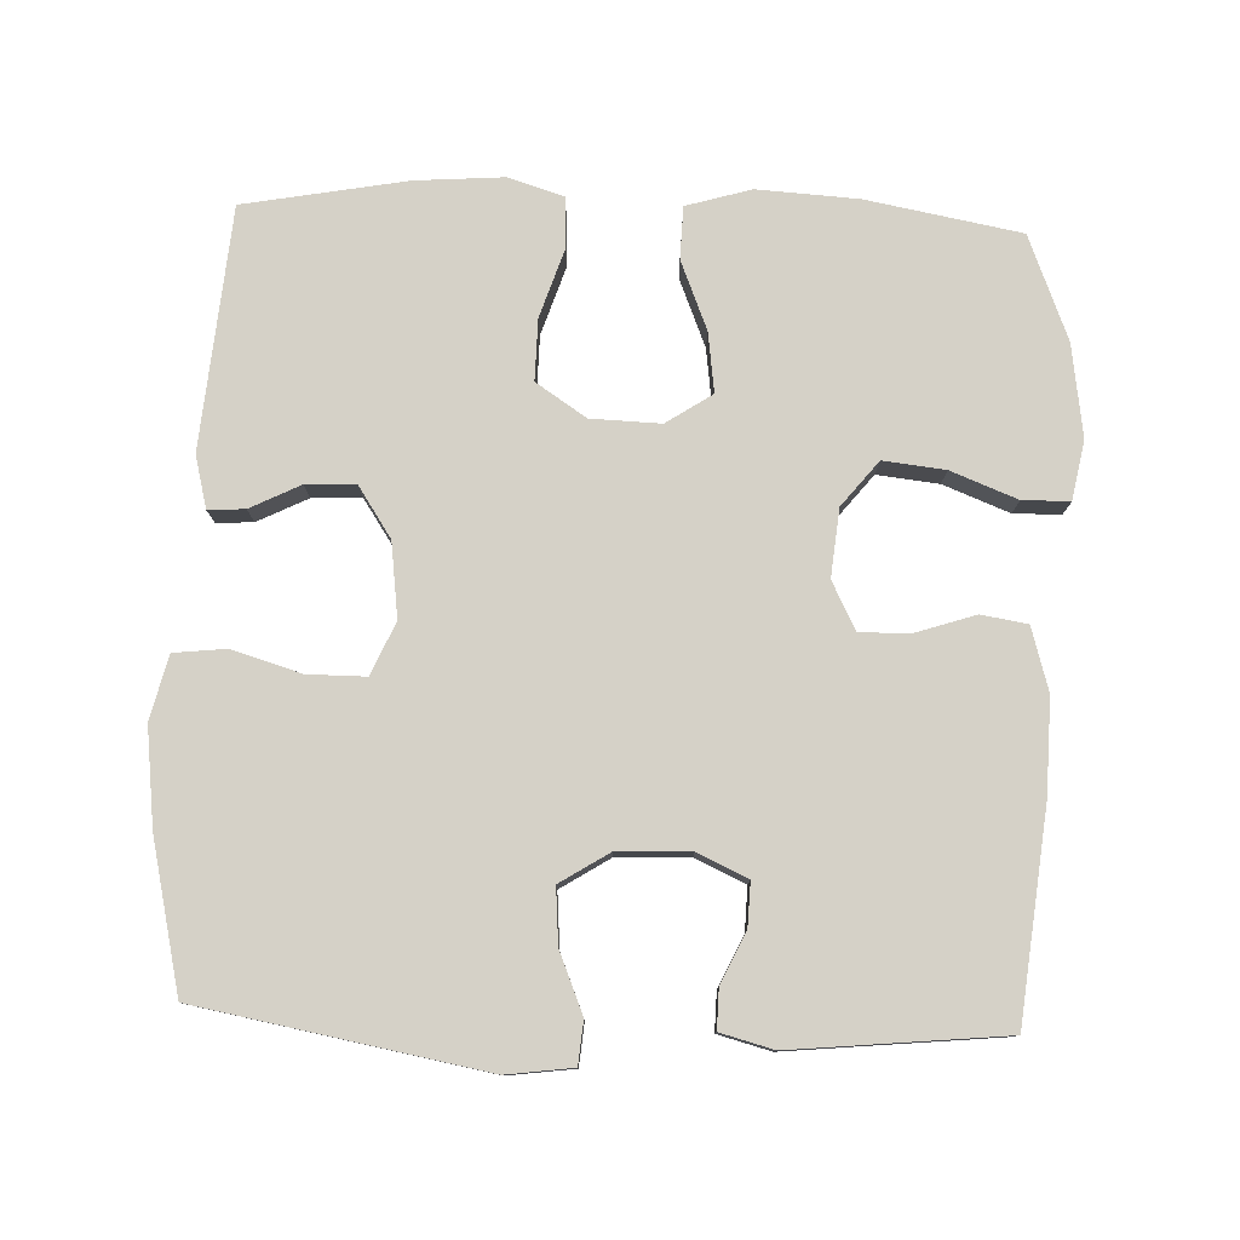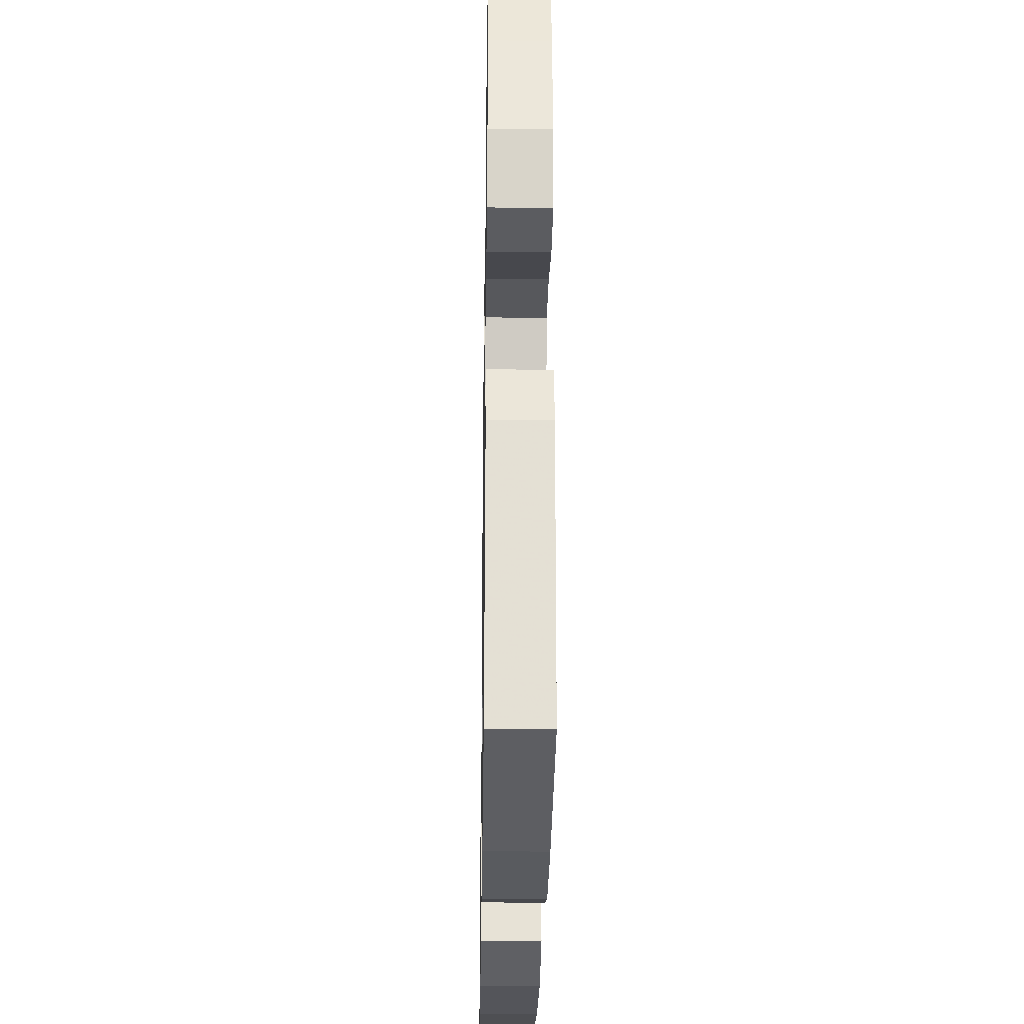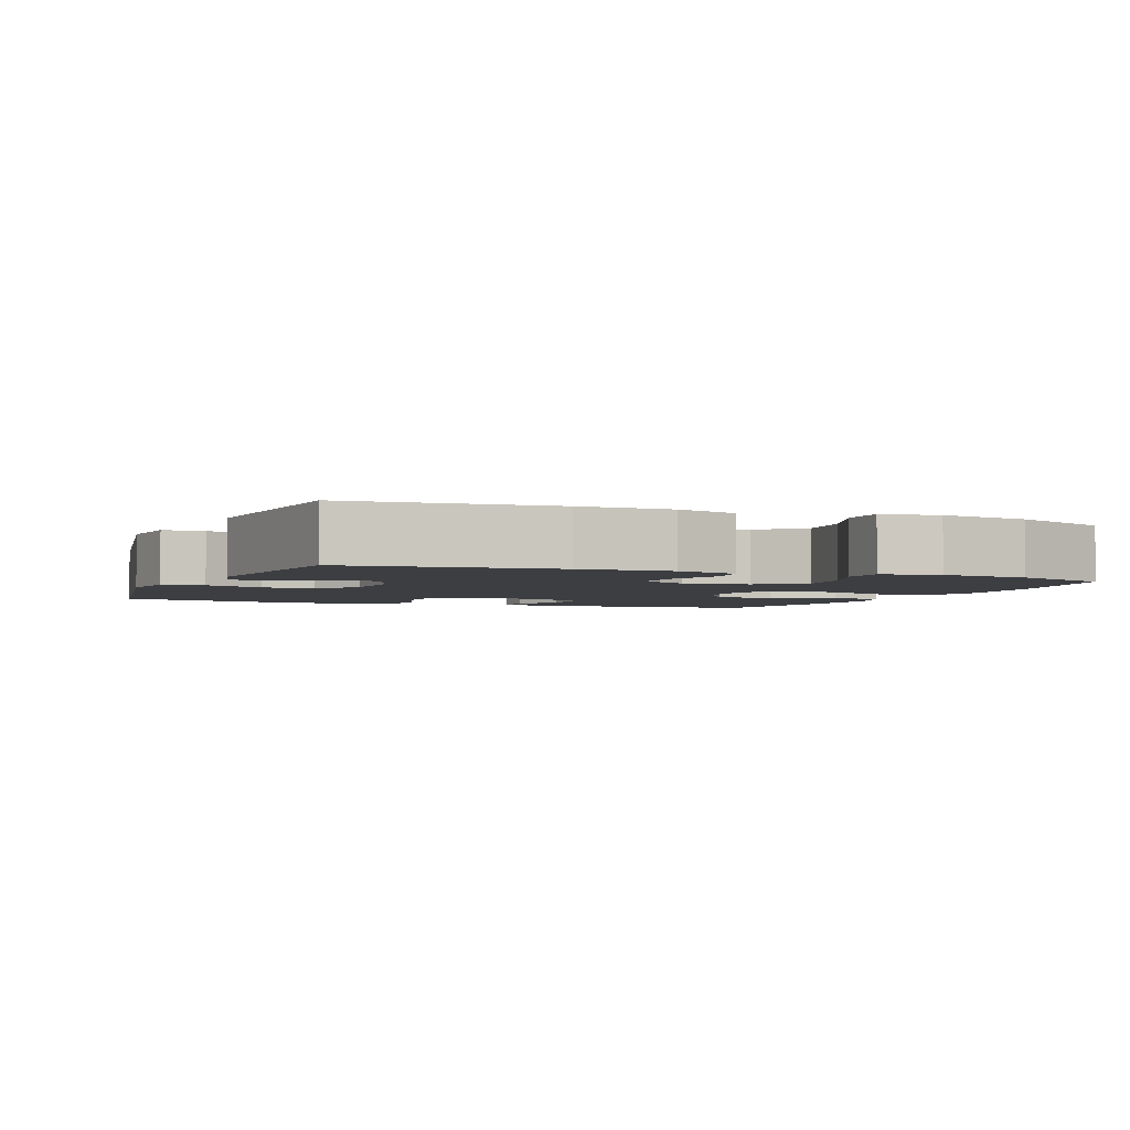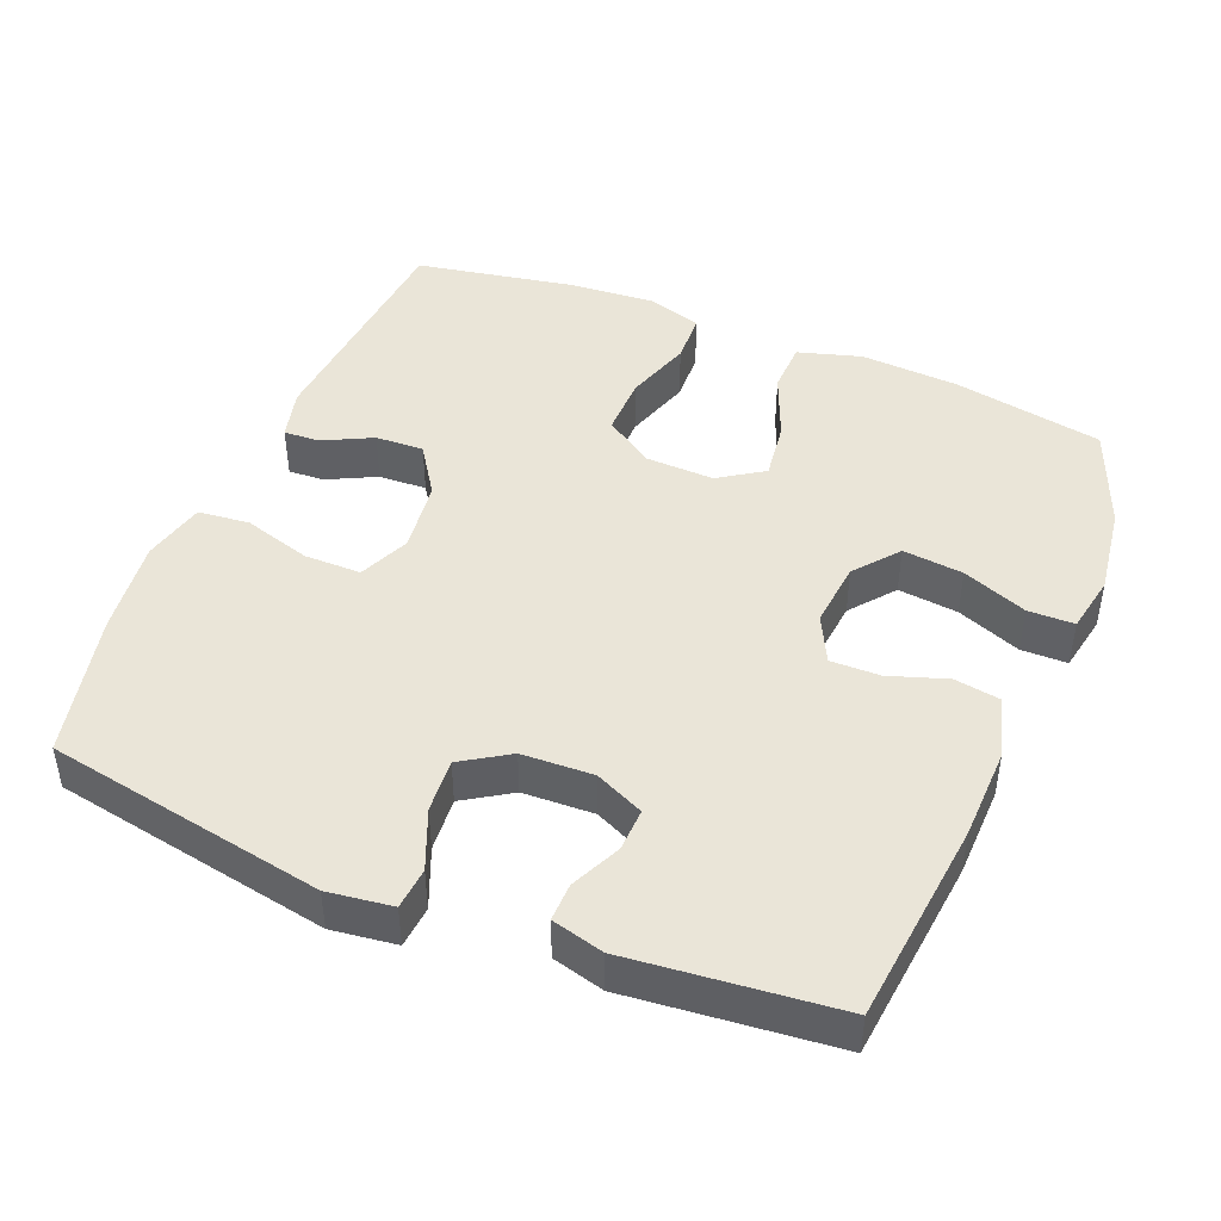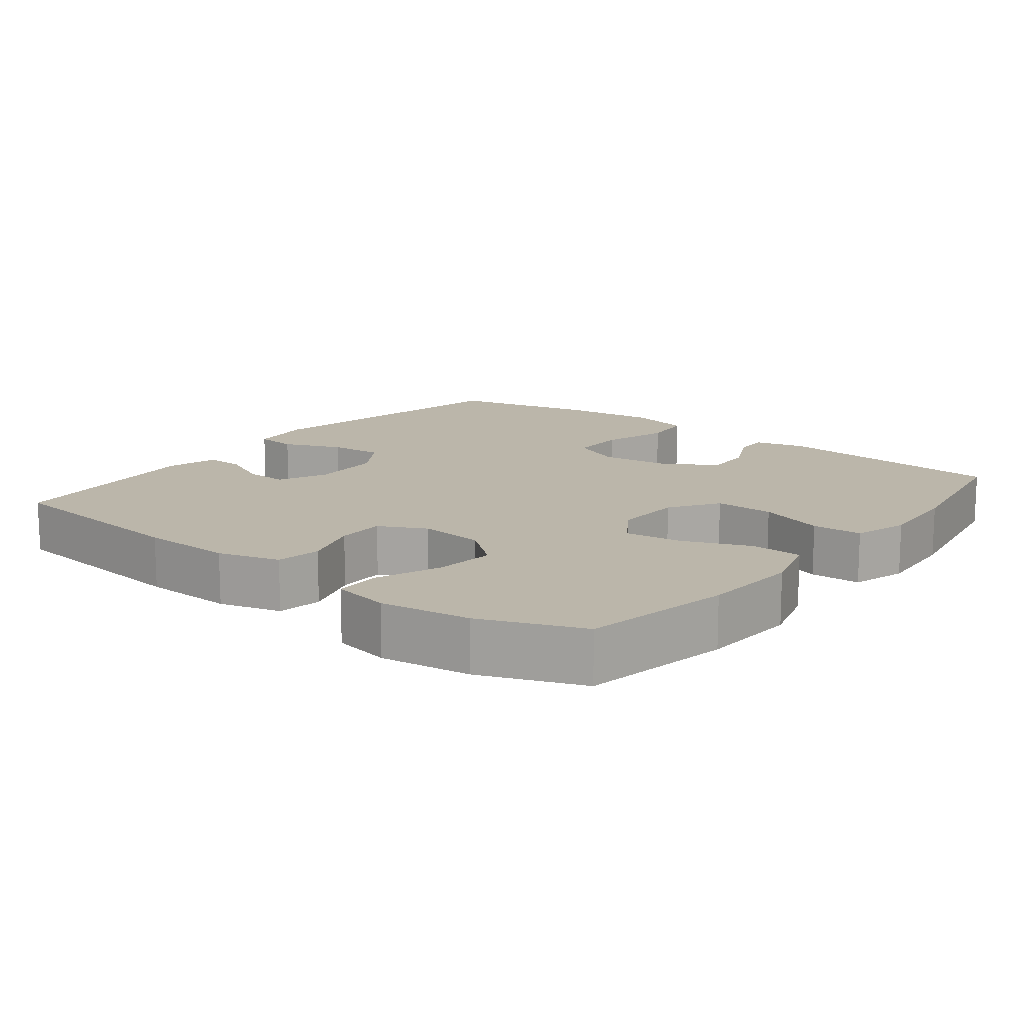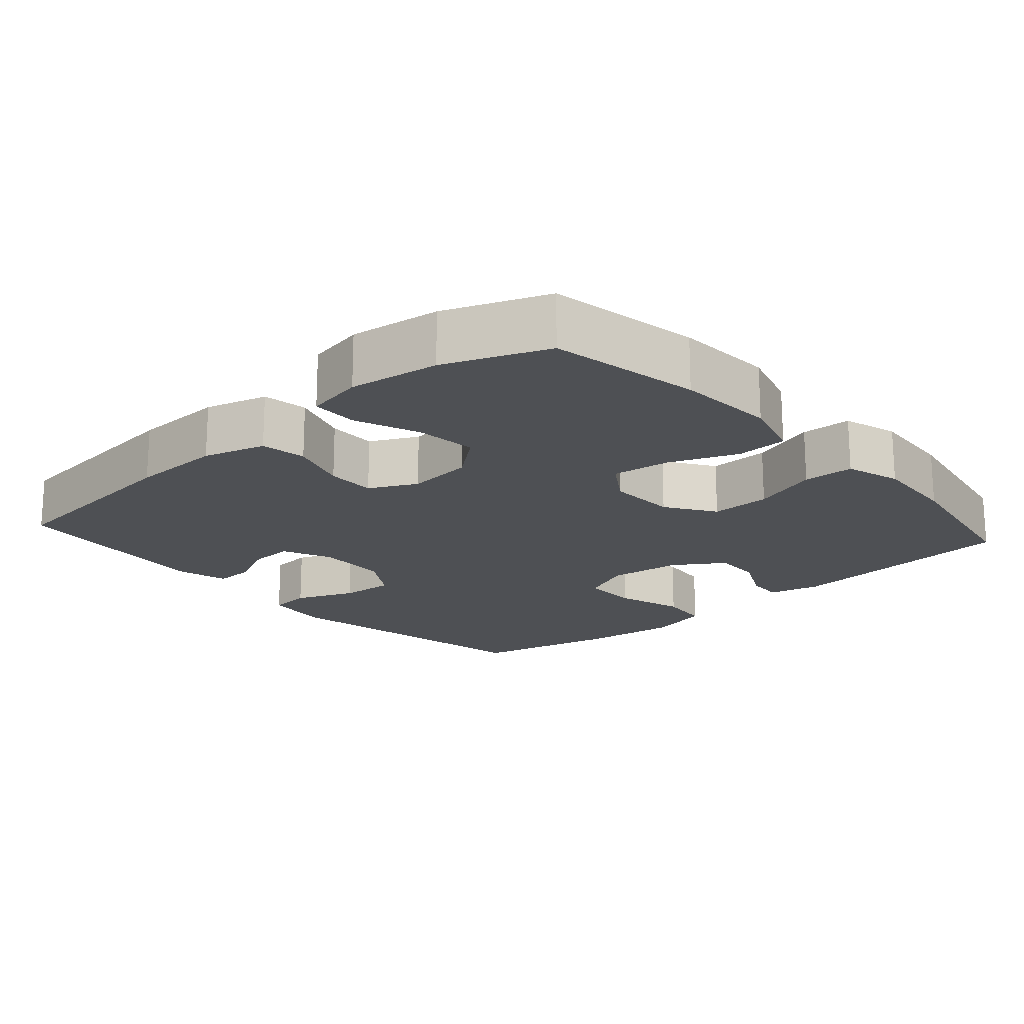
<metadata>
{"format":"obj","ext":"obj","renderer":"f3d","projection":"perspective","resolution":1024,"background":"white","views":[{"elev":78.8,"azim":2.2,"up":"+Y"},{"elev":-28.4,"azim":-90.9,"up":"+Z"},{"elev":-3.1,"azim":67.6,"up":"+Y"},{"elev":45.3,"azim":22.3,"up":"+Y"},{"elev":14.0,"azim":128.2,"up":"+Y"},{"elev":-18.5,"azim":131.7,"up":"+Y"}]}
</metadata>
<code>
v 0.5 0.07 -0.5
v 0.291 0.07 -0.538
v 0.154 0.07 -0.546
v 0.066 0.07 -0.52
v 0.064 0.07 -0.449
v 0.102 0.07 -0.356
v 0.113 0.07 -0.275
v 0.051 0.07 -0.234
v -0.044 0.07 -0.237
v -0.112 0.07 -0.282
v -0.111 0.07 -0.365
v -0.081 0.07 -0.457
v -0.084 0.07 -0.527
v -0.16 0.07 -0.55
v -0.279 0.07 -0.541
v -0.5 0.07 -0.5
v -0.528 0.07 -0.173
v -0.51 0.07 -0.102
v -0.46 0.07 -0.105
v -0.392 0.07 -0.139
v -0.325 0.07 -0.142
v -0.279 0.07 -0.073
v -0.266 0.07 0.028
v -0.297 0.07 0.099
v -0.376 0.07 0.099
v -0.47 0.07 0.071
v -0.541 0.07 0.079
v -0.562 0.07 0.166
v -0.546 0.07 0.298
v -0.5 0.07 0.5
v -0.113 0.07 0.57
v -0.023 0.07 0.558
v -0.018 0.07 0.5
v -0.052 0.07 0.418
v -0.058 0.07 0.343
v 0.008 0.07 0.301
v 0.107 0.07 0.297
v 0.175 0.07 0.328
v 0.173 0.07 0.388
v 0.141 0.07 0.457
v 0.14 0.07 0.51
v 0.212 0.07 0.529
v 0.5 0.07 0.5
v 0.53 0.07 0.217
v 0.533 0.07 0.089
v 0.508 0.07 0.003
v 0.445 0.07 -0.007
v 0.364 0.07 0.02
v 0.296 0.07 0.021
v 0.263 0.07 -0.044
v 0.272 0.07 -0.136
v 0.321 0.07 -0.197
v 0.405 0.07 -0.188
v 0.495 0.07 -0.153
v 0.559 0.07 -0.154
v 0.574 0.07 -0.234
v 0.556 0.07 -0.359
v 0.5 0 -0.5
v 0.291 0 -0.538
v 0.154 0 -0.546
v 0.066 0 -0.52
v 0.064 0 -0.449
v 0.102 0 -0.356
v 0.113 0 -0.275
v 0.051 0 -0.234
v -0.044 0 -0.237
v -0.112 0 -0.282
v -0.111 0 -0.365
v -0.081 0 -0.457
v -0.084 0 -0.527
v -0.16 0 -0.55
v -0.279 0 -0.541
v -0.5 0 -0.5
v -0.528 0 -0.173
v -0.51 0 -0.102
v -0.46 0 -0.105
v -0.392 0 -0.139
v -0.325 0 -0.142
v -0.279 0 -0.073
v -0.266 0 0.028
v -0.297 0 0.099
v -0.376 0 0.099
v -0.47 0 0.071
v -0.541 0 0.079
v -0.562 0 0.166
v -0.546 0 0.298
v -0.5 0 0.5
v -0.113 0 0.57
v -0.023 0 0.558
v -0.018 0 0.5
v -0.052 0 0.418
v -0.058 0 0.343
v 0.008 0 0.301
v 0.107 0 0.297
v 0.175 0 0.328
v 0.173 0 0.388
v 0.141 0 0.457
v 0.14 0 0.51
v 0.212 0 0.529
v 0.5 0 0.5
v 0.53 0 0.217
v 0.533 0 0.089
v 0.508 0 0.003
v 0.445 0 -0.007
v 0.364 0 0.02
v 0.296 0 0.021
v 0.263 0 -0.044
v 0.272 0 -0.136
v 0.321 0 -0.197
v 0.405 0 -0.188
v 0.495 0 -0.153
v 0.559 0 -0.154
v 0.574 0 -0.234
v 0.556 0 -0.359
f 53 54 55 56
f 52 53 56 57
f 45 46 47 48
f 45 48 49
f 44 45 49
f 43 44 49
f 42 43 49 50
f 39 40 41 42
f 38 39 42 50
f 31 32 33 34
f 31 34 35
f 30 31 35
f 29 30 35 36
f 25 26 27 28
f 24 25 28 29
f 17 18 19 20
f 17 20 21
f 16 17 21
f 15 16 21 22
f 11 12 13 14
f 10 11 14 15
f 3 4 5 6
f 3 6 7
f 2 3 7
f 52 57 1 2
f 51 52 2 7
f 37 38 50 51
f 37 51 7 8
f 24 29 36 37
f 23 24 37 8
f 10 15 22 23
f 9 10 23
f 8 9 23
f 113 112 111 110
f 114 113 110 109
f 105 104 103 102
f 106 105 102
f 106 102 101
f 106 101 100
f 107 106 100 99
f 99 98 97 96
f 107 99 96 95
f 91 90 89 88
f 92 91 88
f 92 88 87
f 93 92 87 86
f 85 84 83 82
f 86 85 82 81
f 77 76 75 74
f 78 77 74
f 78 74 73
f 79 78 73 72
f 71 70 69 68
f 72 71 68 67
f 63 62 61 60
f 64 63 60
f 64 60 59
f 59 58 114 109
f 64 59 109 108
f 108 107 95 94
f 65 64 108 94
f 94 93 86 81
f 65 94 81 80
f 80 79 72 67
f 80 67 66
f 80 66 65
f 1 58 59 2
f 2 59 60 3
f 3 60 61 4
f 4 61 62 5
f 5 62 63 6
f 6 63 64 7
f 7 64 65 8
f 8 65 66 9
f 9 66 67 10
f 10 67 68 11
f 11 68 69 12
f 12 69 70 13
f 13 70 71 14
f 14 71 72 15
f 15 72 73 16
f 16 73 74 17
f 17 74 75 18
f 18 75 76 19
f 19 76 77 20
f 20 77 78 21
f 21 78 79 22
f 22 79 80 23
f 23 80 81 24
f 24 81 82 25
f 25 82 83 26
f 26 83 84 27
f 27 84 85 28
f 28 85 86 29
f 29 86 87 30
f 30 87 88 31
f 31 88 89 32
f 32 89 90 33
f 33 90 91 34
f 34 91 92 35
f 35 92 93 36
f 36 93 94 37
f 37 94 95 38
f 38 95 96 39
f 39 96 97 40
f 40 97 98 41
f 41 98 99 42
f 42 99 100 43
f 43 100 101 44
f 44 101 102 45
f 45 102 103 46
f 46 103 104 47
f 47 104 105 48
f 48 105 106 49
f 49 106 107 50
f 50 107 108 51
f 51 108 109 52
f 52 109 110 53
f 53 110 111 54
f 54 111 112 55
f 55 112 113 56
f 56 113 114 57
f 57 114 58 1

</code>
